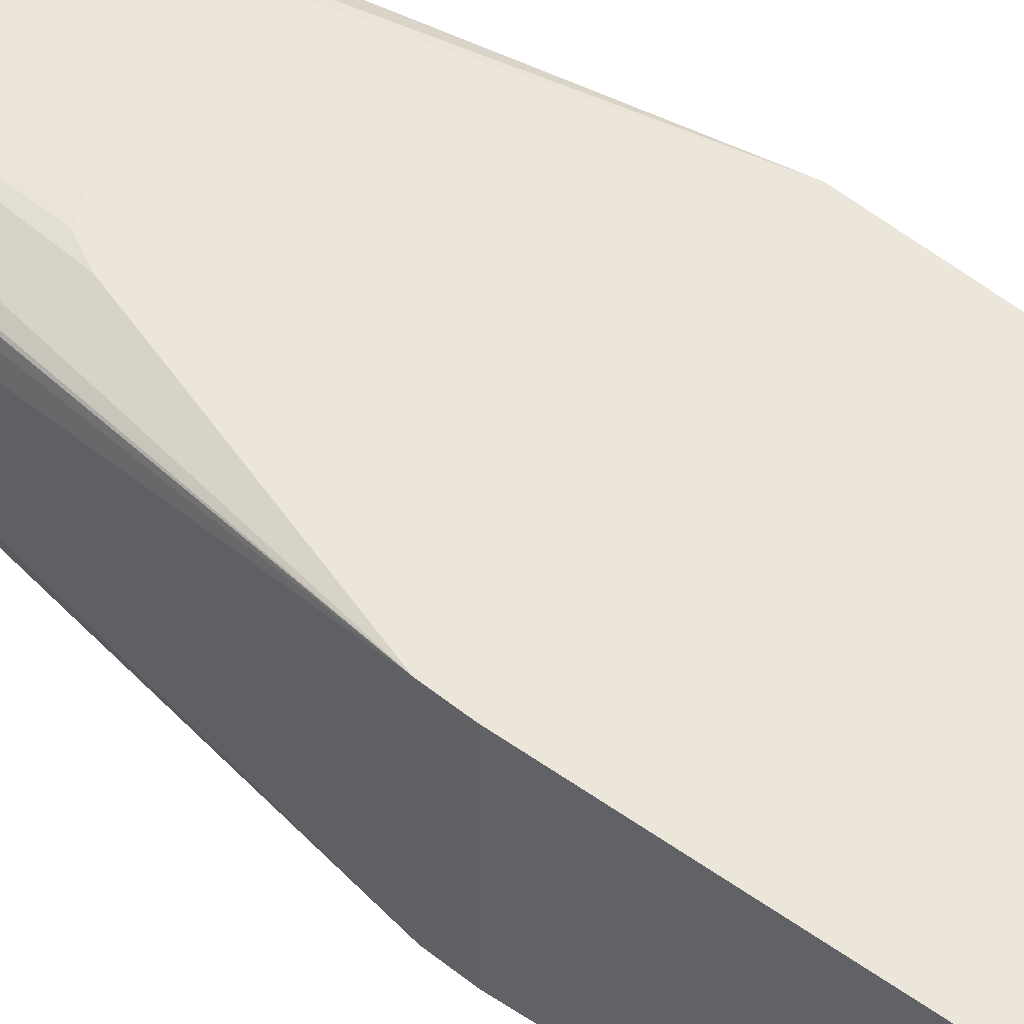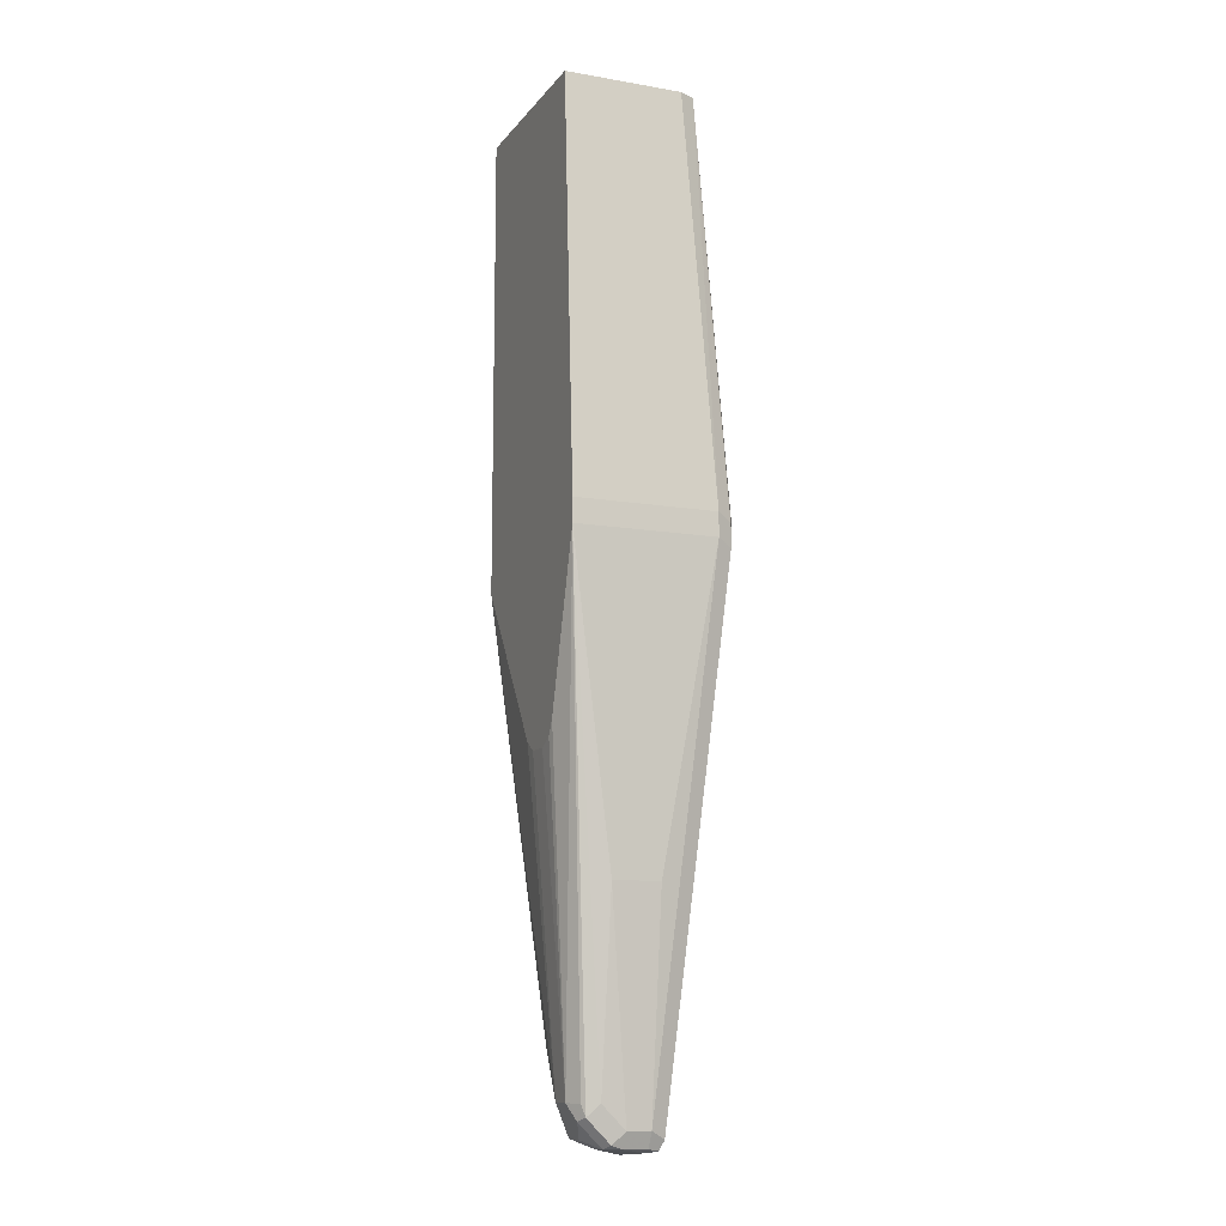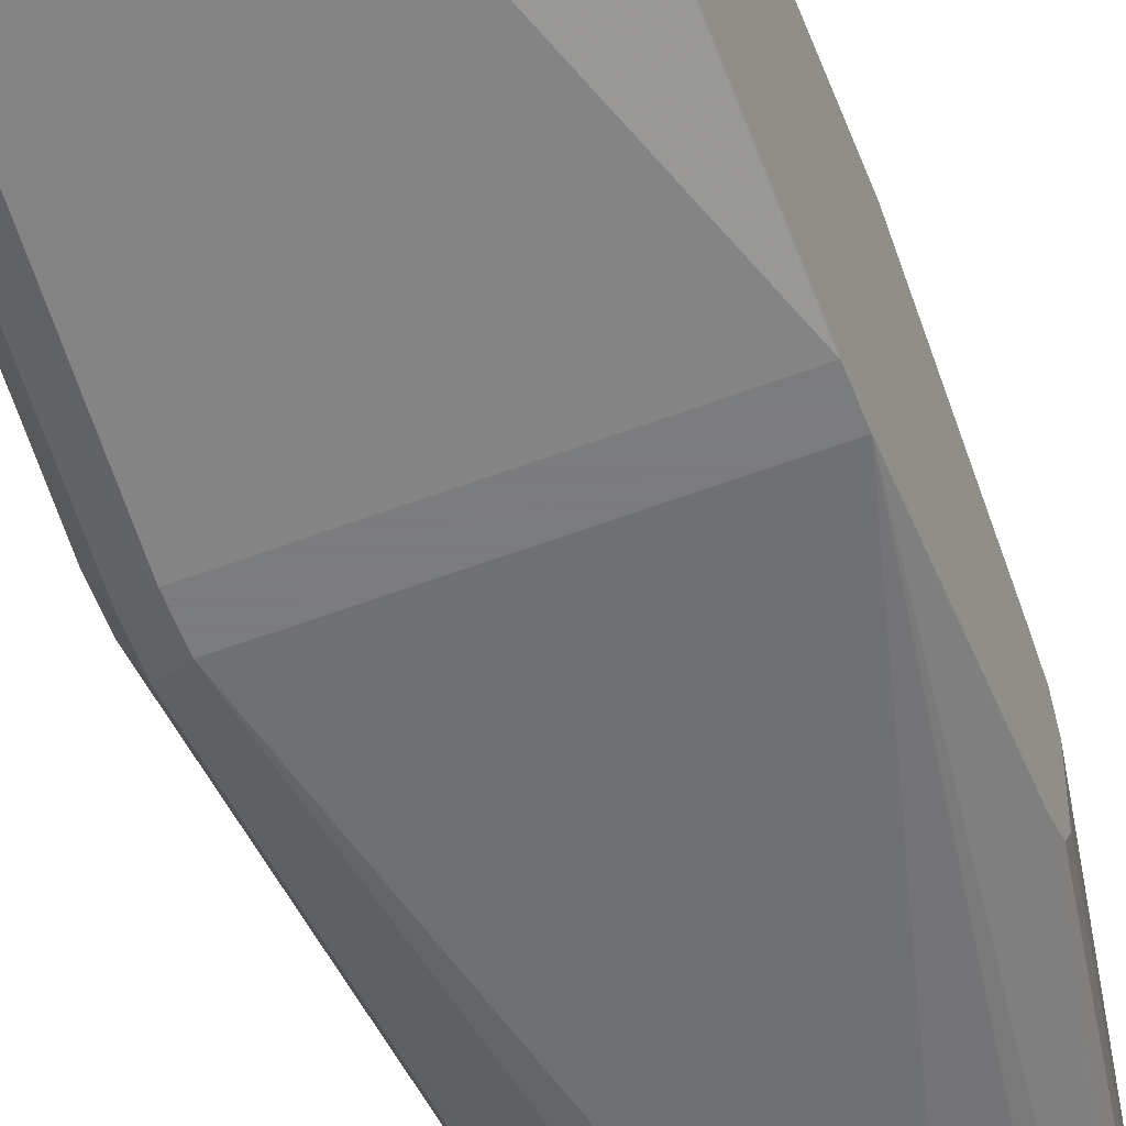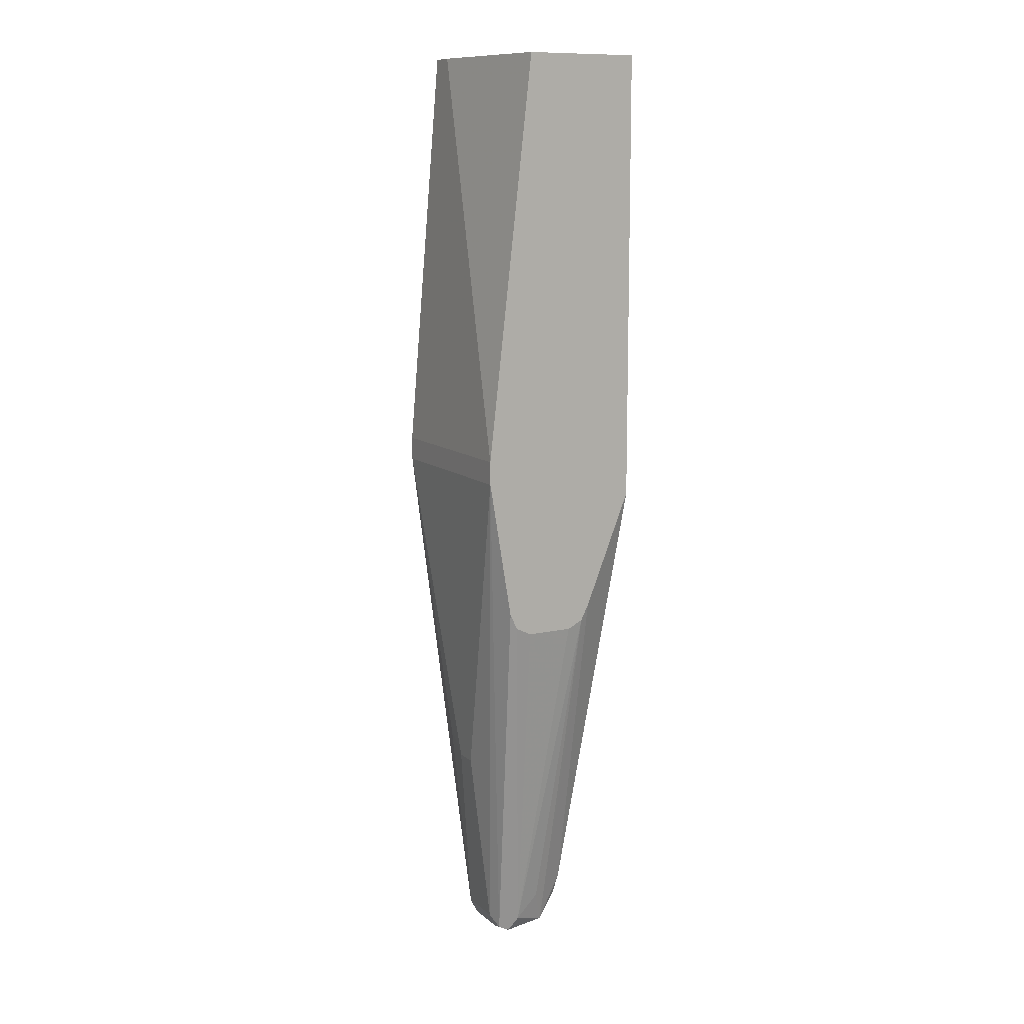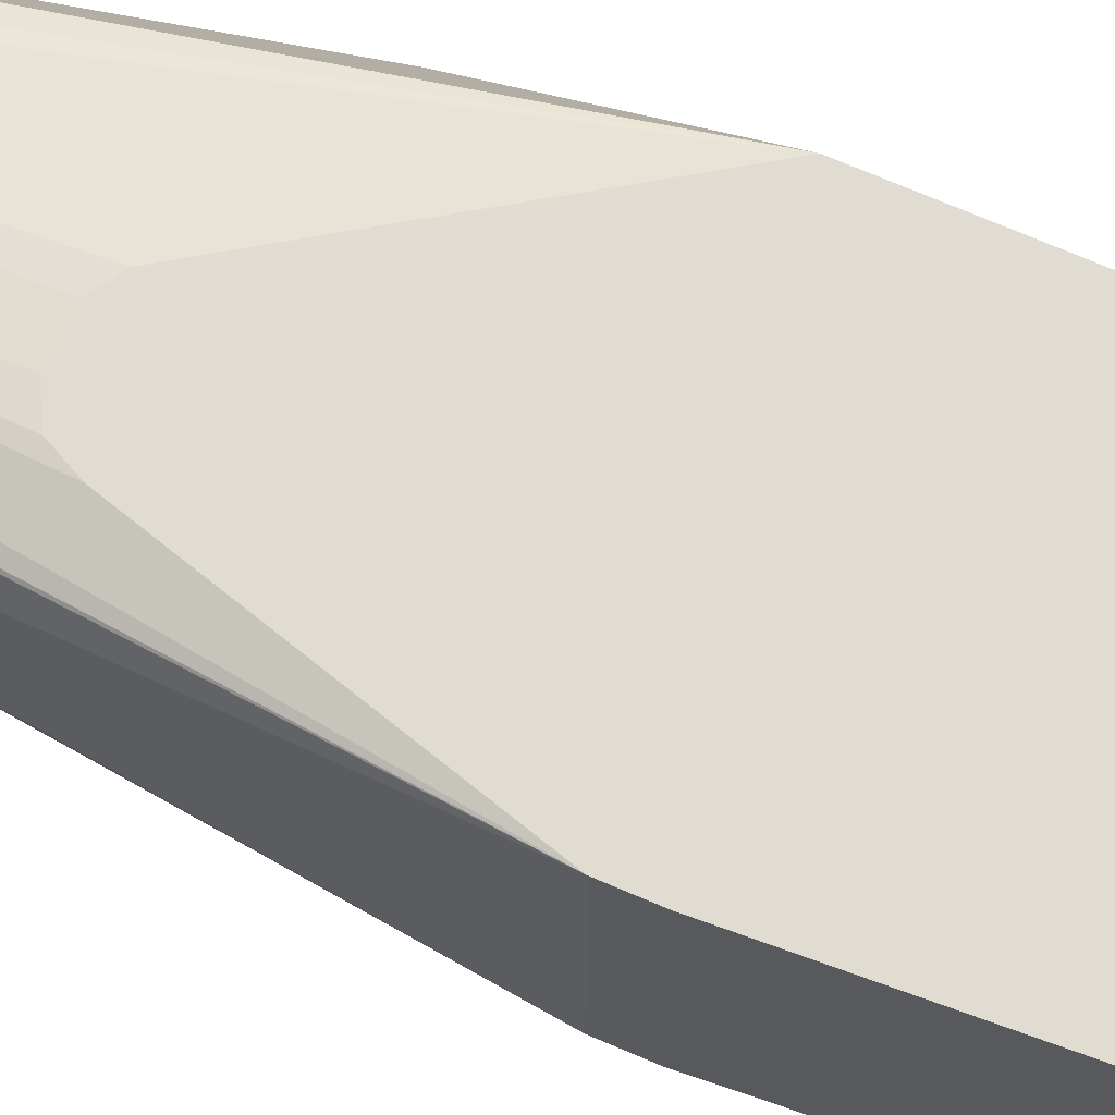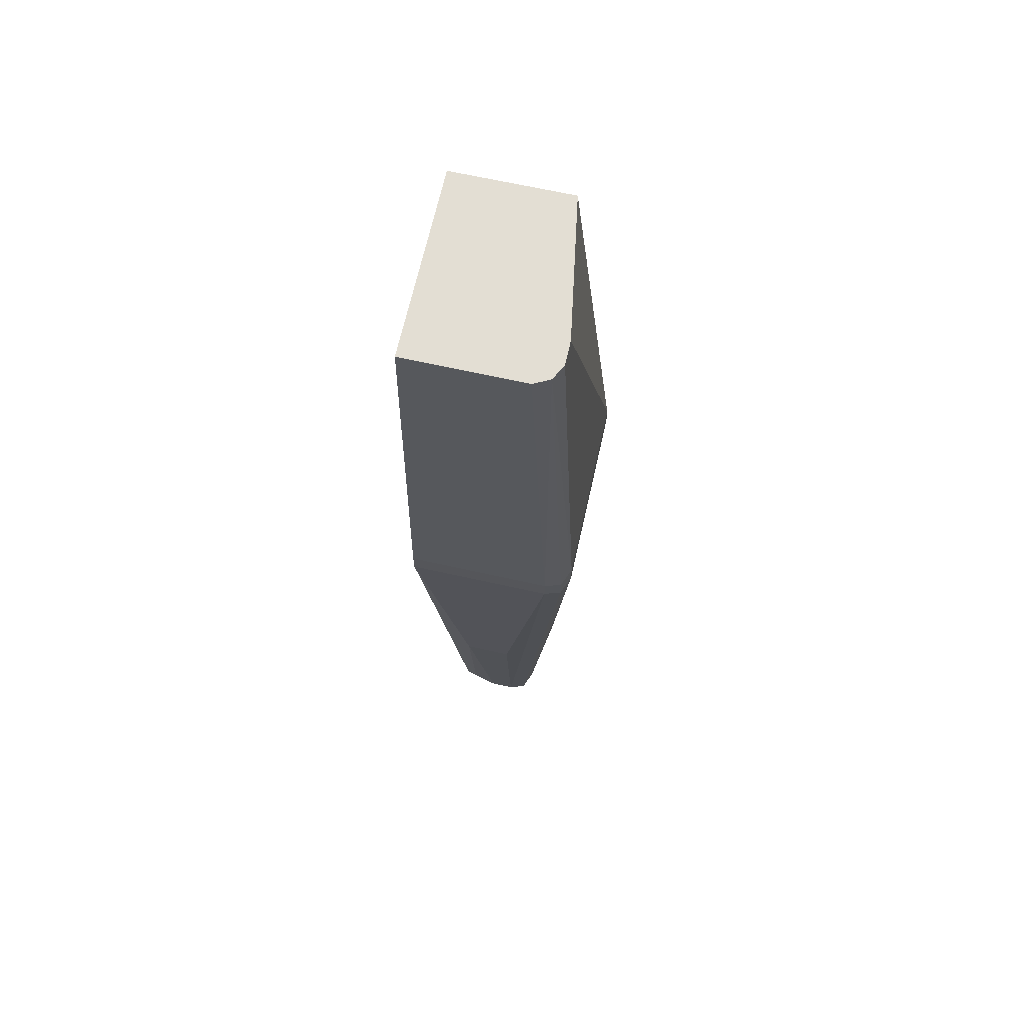
<metadata>
{"format":"obj","ext":"obj","renderer":"f3d","projection":"perspective","resolution":1024,"background":"white","views":[{"elev":54.3,"azim":130.5,"up":"+Z"},{"elev":-11.2,"azim":67.4,"up":"+Y"},{"elev":-58.6,"azim":-158.8,"up":"+Z"},{"elev":11.1,"azim":-118.3,"up":"+Y"},{"elev":69.3,"azim":113.5,"up":"+Z"},{"elev":67.3,"azim":102.6,"up":"+Y"}]}
</metadata>
<code>
v 0.706 -0.0821 -0.4926
v 0.706 -0.0821 -0.3942
v 0.706 -0.09853 -0.4926
v 0.7005 -0.08762 -0.5035
v 0.6841 0.2033 -0.4871
v 0.6896 0.2033 -0.4761
v 0.706 -0.09853 -0.3942
v 0.6896 0.2033 -0.3942
v 0.7005 -0.104 -0.5035
v 0.6896 -0.3119 -0.4597
v 0.6732 -0.4597 -0.4597
v 0.6896 -0.0821 -0.509
v 0.6794 0.2033 -0.4894
v 0.6732 -0.2134 -0.3942
v 0.6568 -0.4433 -0.4105
v 0.6677 -0.4433 -0.416
v 0.6691 -0.4515 -0.4187
v 0.6732 -0.4433 -0.4269
v 0.6896 -0.3119 -0.4269
v 0.5582 0.2033 -0.3942
v 0.6896 -0.09853 -0.509
v 0.6677 -0.4652 -0.4707
v 0.6732 -0.4597 -0.4433
v 0.6691 -0.4679 -0.4351
v 0.6677 -0.4706 -0.4597
v 0.665 -0.472 -0.4679
v 0.5583 -0.0821 -0.509
v 0.6732 0.2033 -0.4926
v 0.6679 -0.2242 -0.3942
v 0.6403 -0.4433 -0.4105
v 0.6513 -0.4652 -0.4214
v 0.6622 -0.4542 -0.416
v 0.6677 -0.2244 -0.3942
v 0.6569 -0.2298 -0.3942
v 0.6567 -0.2299 -0.3942
v 0.5582 0.2033 -0.4702
v 0.5582 -0.1148 -0.3942
v 0.5583 -0.09853 -0.509
v 0.6568 -0.4597 -0.4761
v 0.6568 -0.3119 -0.4926
v 0.6403 -0.3284 -0.4926
v 0.6622 -0.4706 -0.4324
v 0.6677 -0.4706 -0.4433
v 0.6595 -0.4734 -0.4625
v 0.6239 -0.4762 -0.4597
v 0.6239 -0.4706 -0.4707
v 0.6568 -0.4706 -0.4707
v 0.5582 -0.08217 -0.509
v 0.5582 0.2033 -0.4761
v 0.6568 0.2033 -0.4926
v 0.6157 -0.435 -0.4187
v 0.6185 -0.4487 -0.4214
v 0.6349 -0.4652 -0.4214
v 0.6403 -0.2299 -0.3942
v 0.6305 -0.2233 -0.3942
v 0.6238 -0.2135 -0.3942
v 0.5582 -0.115 -0.3942
v 0.6239 -0.4104 -0.4105
v 0.5582 0.197 -0.4761
v 0.5582 -0.197 -0.4269
v 0.5582 -0.09853 -0.509
v 0.6239 -0.3284 -0.4926
v 0.6239 -0.4597 -0.4761
v 0.6157 -0.4679 -0.472
v 0.6458 -0.4706 -0.4324
v 0.6267 -0.4734 -0.4461
v 0.6157 -0.4679 -0.4351
v 0.613 -0.4706 -0.4652
v 0.5582 -0.2079 -0.4324
v 0.5582 -0.197 -0.4926
v 0.613 -0.4597 -0.4707
v 0.6075 -0.4597 -0.4597
v 0.6075 -0.4433 -0.4433
v 0.5582 -0.2134 -0.4433
v 0.5582 -0.2079 -0.4871
v 0.5582 -0.2134 -0.4761
f 27 49 50
f 30 57 58
f 30 51 52
f 30 52 53
f 30 54 55
f 30 55 56
f 30 56 57
f 31 42 32
f 31 53 65
f 31 65 42
f 36 49 59
f 37 60 57
f 38 61 48
f 27 48 49
f 30 58 51
f 26 43 44
f 21 41 62
f 26 46 47
f 20 76 74
f 20 74 69
f 20 69 60
f 20 60 37
f 21 22 39
f 21 39 40
f 21 40 41
f 38 62 63
f 21 62 38
f 22 26 39
f 24 42 43
f 24 43 25
f 25 43 26
f 26 44 45
f 26 45 46
f 26 47 39
f 38 63 64
f 45 66 67
f 39 47 46
f 61 64 70
f 64 68 71
f 64 71 70
f 65 67 66
f 67 72 68
f 67 69 73
f 67 73 72
f 68 72 71
f 69 74 72
f 69 72 73
f 70 71 72
f 70 72 75
f 72 76 75
f 72 74 76
f 20 75 76
f 60 69 67
f 38 64 61
f 52 67 53
f 51 58 57
f 39 46 63
f 39 63 62
f 39 62 41
f 39 41 40
f 42 65 45
f 42 45 44
f 42 44 43
f 45 65 66
f 45 67 68
f 45 68 64
f 45 64 46
f 46 64 63
f 48 59 49
f 51 60 67
f 51 67 52
f 51 57 60
f 20 70 75
f 53 67 65
f 20 48 61
f 2 29 14
f 3 7 19
f 3 19 10
f 3 10 11
f 3 11 9
f 4 9 21
f 4 21 12
f 4 12 5
f 5 13 28
f 5 28 50
f 5 50 49
f 5 49 36
f 5 36 20
f 5 20 8
f 5 8 6
f 2 33 29
f 5 12 13
f 2 34 33
f 20 61 70
f 1 2 7
f 1 7 3
f 1 3 9
f 1 9 4
f 1 4 5
f 1 5 6
f 1 6 8
f 1 8 2
f 2 8 20
f 2 20 37
f 2 37 57
f 2 57 56
f 2 56 55
f 2 55 54
f 2 54 35
f 2 35 34
f 7 14 15
f 2 14 7
f 7 16 17
f 15 31 32
f 15 32 17
f 15 17 16
f 15 29 33
f 15 33 34
f 15 34 35
f 15 35 54
f 15 54 30
f 17 32 42
f 17 42 24
f 17 24 23
f 17 23 18
f 18 23 19
f 7 15 16
f 20 59 48
f 15 53 31
f 15 30 53
f 20 36 59
f 12 28 13
f 14 29 15
f 7 17 18
f 9 11 22
f 9 22 21
f 10 19 23
f 10 23 11
f 11 23 24
f 11 24 25
f 7 18 19
f 11 26 22
f 12 21 38
f 12 38 48
f 12 48 27
f 12 27 50
f 11 25 26
f 12 50 28

</code>
